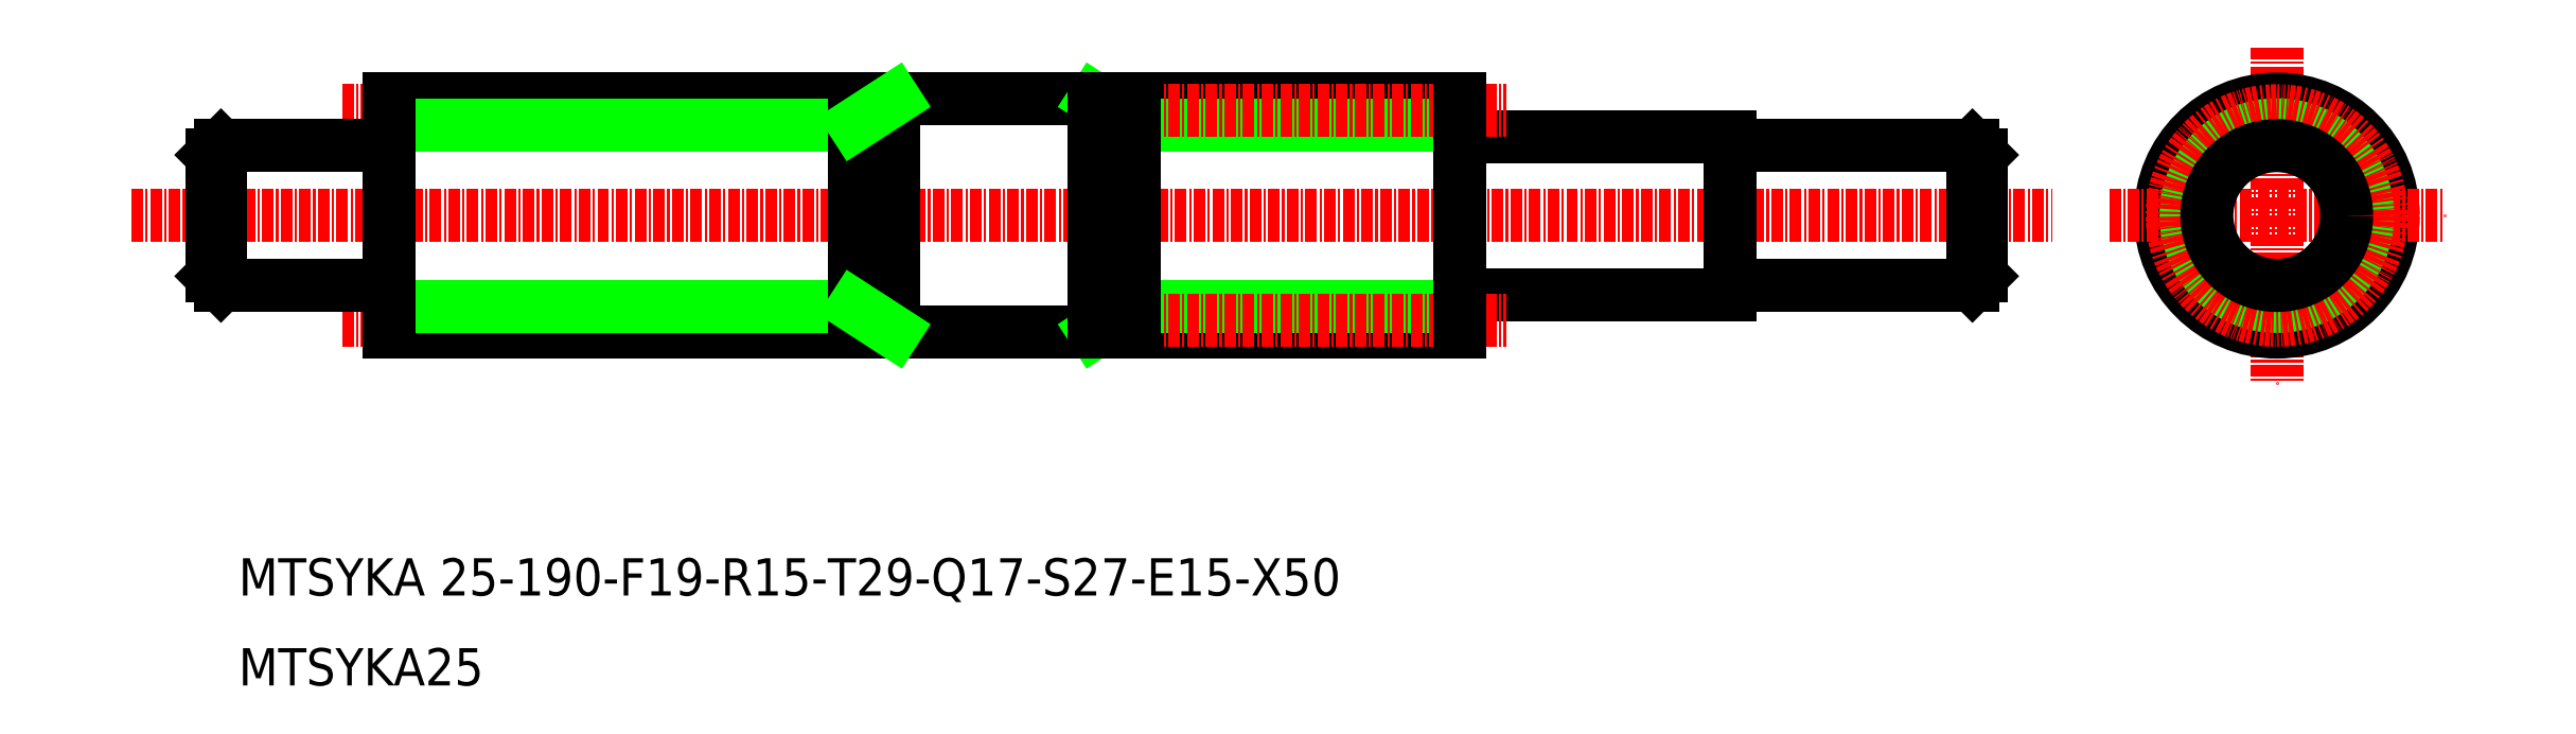
<metadata>
{"format":"dxf","ext":"dxf","renderer":"ezdxf+matplotlib","layout":"modelspace","background":"white","min_lineweight":24,"dpi":150}
</metadata>
<code>
0
SECTION
2
ENTITIES
0
TEXT
8
0
10
101.4
20
118.1
30
0
40
4
1
MTSYKA 25-190-F19-R15-T29-Q17-S27-E15-X50
0
TEXT
8
0
10
101.4
20
108.5
30
0
40
4
1
MTSYKA25
0
LINE
8
CENTER
10
112.5
20
170.2
30
0
11
169.8
21
170.2
31
0
0
LINE
8
CENTER
10
112.5
20
147.7
30
0
11
169.8
21
147.7
31
0
0
LINE
8
CENTER
10
89.92
20
158.9
30
0
11
296
21
158.9
31
0
0
LINE
8
0
10
99.51
20
151.4
30
0
11
117.2
21
151.4
31
0
0
LINE
8
0
10
99.51
20
166.4
30
0
11
117.2
21
166.4
31
0
0
LINE
8
0
10
99.51
20
166.4
30
0
11
99.51
21
151.4
31
0
0
LINE
8
0
10
98.51
20
165.4
30
0
11
98.51
21
152.4
31
0
0
LINE
8
0
10
98.51
20
152.4
30
0
11
99.51
21
151.4
31
0
0
LINE
8
0
10
99.51
20
166.4
30
0
11
98.51
21
165.4
31
0
0
ARC
8
0
10
117.2
20
151.1
30
0
40
0.3
50
0
51
90
0
ARC
8
0
10
117.2
20
166.7
30
0
40
0.3
50
270
51
360
0
LINE
8
0
10
117.5
20
146.4
30
0
11
232.5
21
146.4
31
0
0
LINE
8
0
10
117.5
20
171.4
30
0
11
232.5
21
171.4
31
0
0
LINE
8
0
10
193.3
20
171.4
30
0
11
197.5
21
168.7
31
0
0
LINE
8
0
10
197.5
20
149.2
30
0
11
193.3
21
146.4
31
0
0
LINE
8
0
10
117.5
20
149.2
30
0
11
167.5
21
149.2
31
0
0
LINE
8
0
10
117.5
20
168.7
30
0
11
167.5
21
168.7
31
0
0
LINE
8
0
10
117.5
20
171.4
30
0
11
117.5
21
146.4
31
0
0
LINE
8
0
10
171.8
20
171.4
30
0
11
171.8
21
146.4
31
0
0
LINE
8
0
10
167.5
20
171.4
30
0
11
167.5
21
146.4
31
0
0
LINE
8
0
10
158.8
20
146.4
30
0
11
158.8
21
146.4
31
0
0
LINE
8
0
10
171.8
20
146.4
30
0
11
167.5
21
149.2
31
0
0
LINE
8
0
10
167.5
20
168.7
30
0
11
171.8
21
171.4
31
0
0
LINE
8
0
10
200
20
146.4
30
0
11
200
21
146.4
31
0
0
LINE
8
0
10
193.3
20
171.4
30
0
11
193.3
21
146.4
31
0
0
LINE
8
0
10
232.8
20
167.4
30
0
11
261.5
21
167.4
31
0
0
LINE
8
0
10
232.8
20
150.4
30
0
11
261.5
21
150.4
31
0
0
LINE
8
0
10
197.5
20
168.7
30
0
11
232.5
21
168.7
31
0
0
LINE
8
0
10
197.5
20
149.2
30
0
11
232.5
21
149.2
31
0
0
LINE
8
CENTER
10
195.2
20
147.7
30
0
11
237.5
21
147.7
31
0
0
LINE
8
CENTER
10
195.2
20
170.2
30
0
11
237.5
21
170.2
31
0
0
LINE
8
0
10
197.5
20
171.4
30
0
11
197.5
21
146.4
31
0
0
LINE
8
0
10
232.5
20
171.4
30
0
11
232.5
21
146.4
31
0
0
ARC
8
0
10
232.8
20
150.1
30
0
40
0.3
50
90
51
180
0
ARC
8
0
10
232.8
20
167.7
30
0
40
0.3
50
180
51
270
0
LINE
8
0
10
261.5
20
167.4
30
0
11
261.5
21
150.4
31
0
0
LINE
8
0
10
261.8
20
151.4
30
0
11
287.5
21
151.4
31
0
0
LINE
8
0
10
261.8
20
166.4
30
0
11
287.5
21
166.4
31
0
0
ARC
8
0
10
261.8
20
151.1
30
0
40
0.3
50
90
51
180
0
ARC
8
0
10
261.8
20
166.7
30
0
40
0.3
50
180
51
270
0
LINE
8
0
10
287.5
20
166.4
30
0
11
287.5
21
151.4
31
0
0
LINE
8
0
10
288.5
20
165.4
30
0
11
288.5
21
152.4
31
0
0
LINE
8
0
10
288.5
20
152.4
30
0
11
287.5
21
151.4
31
0
0
LINE
8
0
10
287.5
20
166.4
30
0
11
288.5
21
165.4
31
0
0
LINE
8
CENTER
10
320.2
20
176.9
30
0
11
320.2
21
140.9
31
0
0
CIRCLE
8
0
10
320.2
20
158.9
30
0
40
12.5
0
LINE
8
CENTER
10
302.2
20
158.9
30
0
11
338.2
21
158.9
31
0
0
CIRCLE
8
0
10
320.2
20
158.9
30
0
40
8.5
0
CIRCLE
8
0
10
320.2
20
158.9
30
0
40
9.75
0
CIRCLE
8
CENTER
10
320.2
20
158.9
30
0
40
11.25
0
CIRCLE
8
0
10
320.2
20
158.9
30
0
40
7.5
0
ENDSEC
0
EOF

</code>
